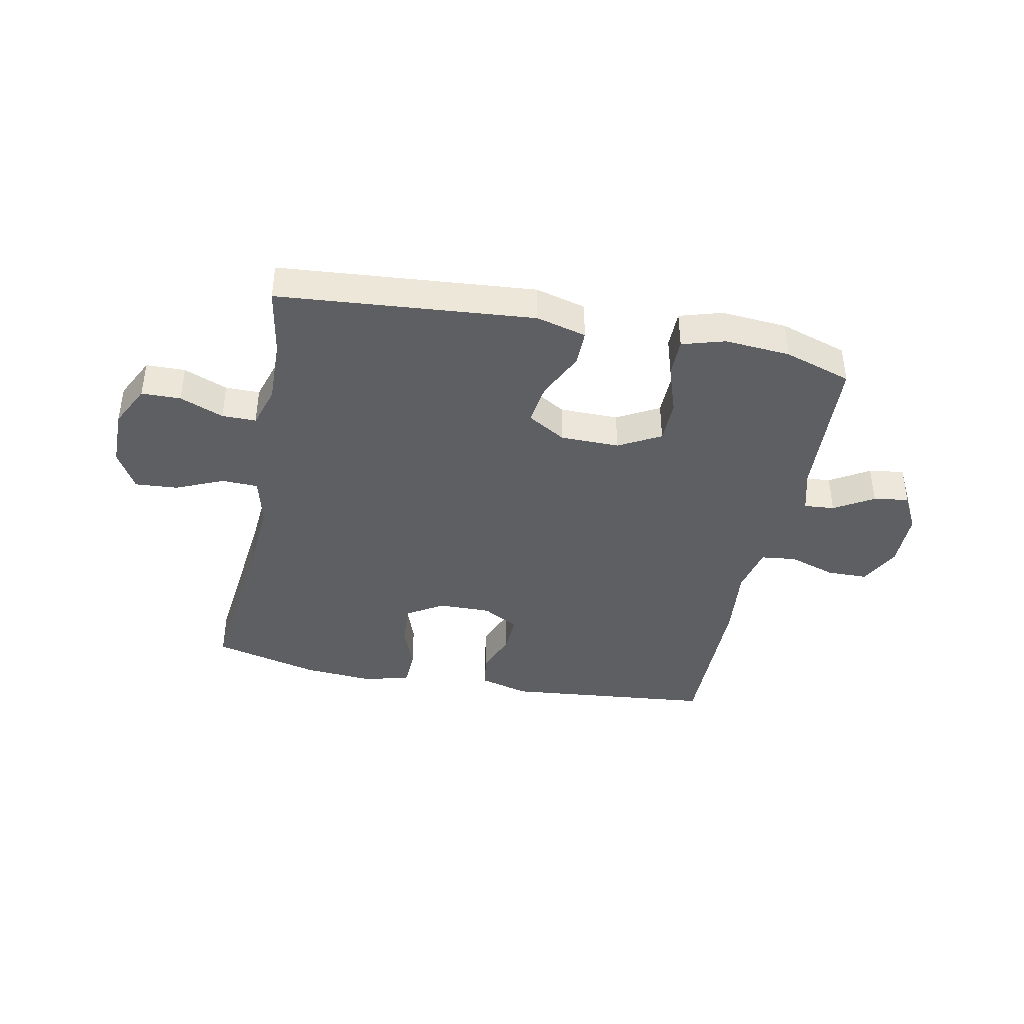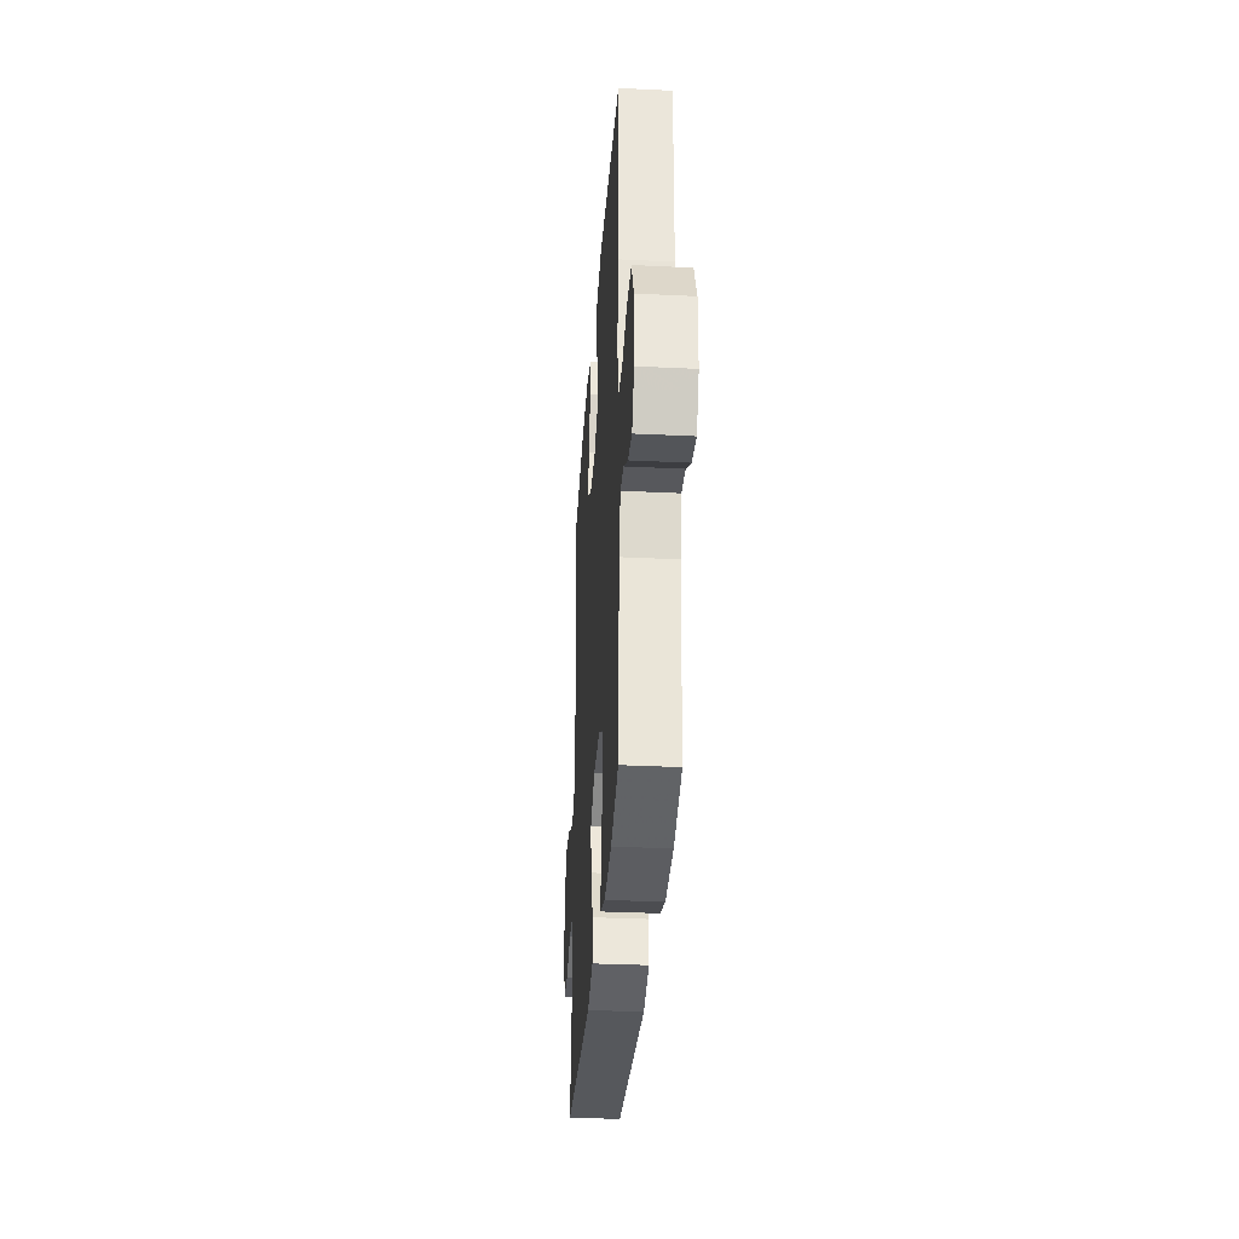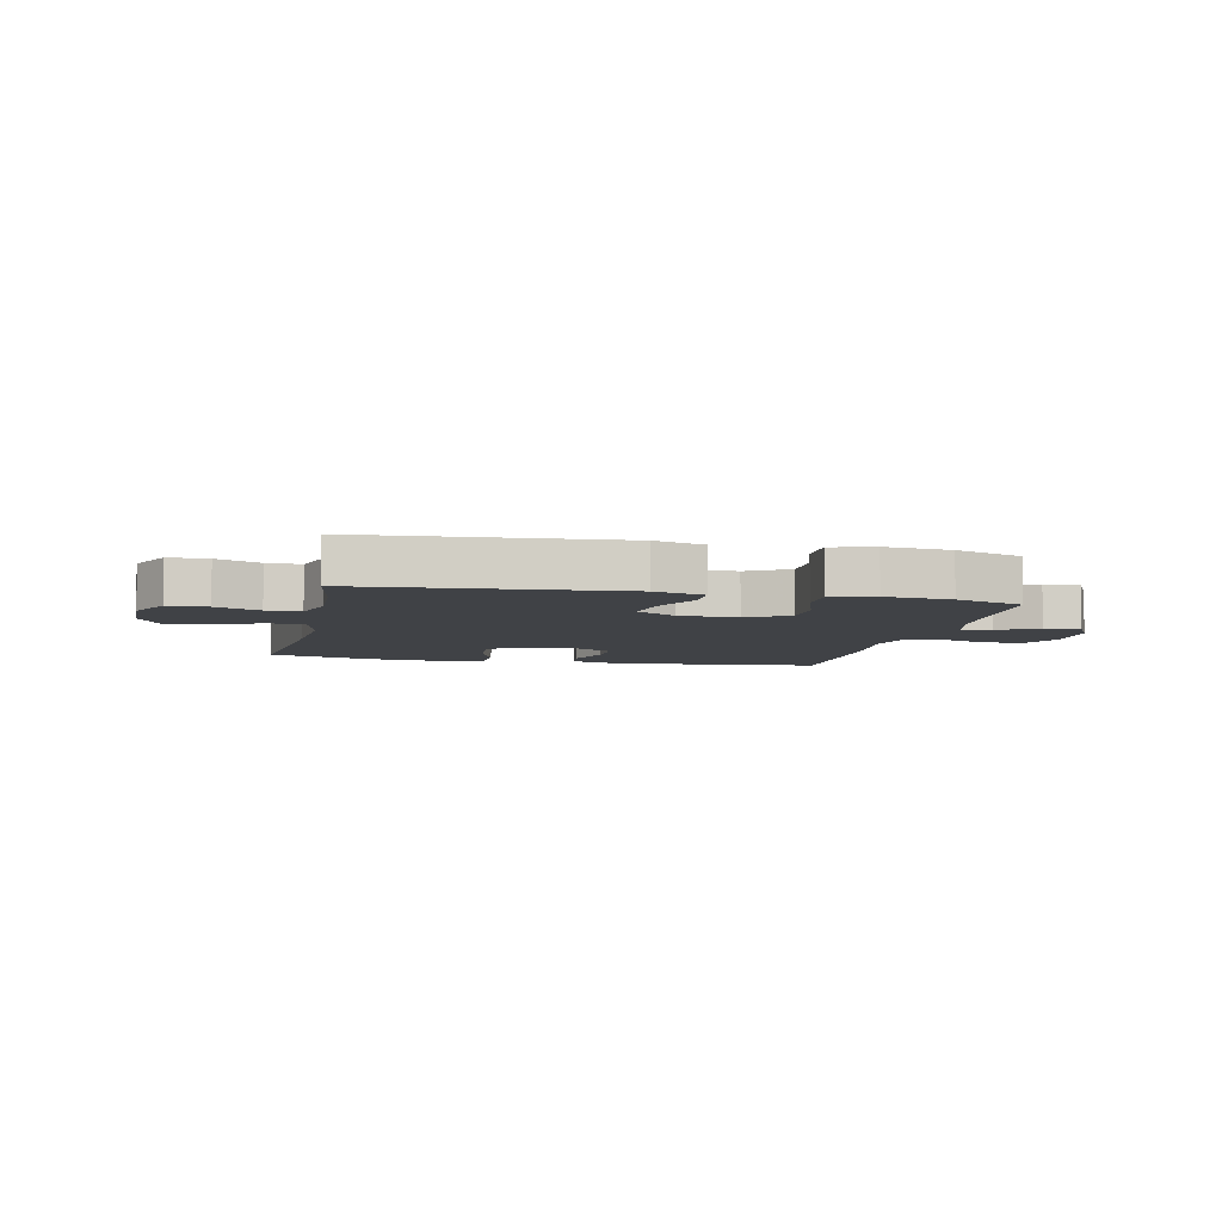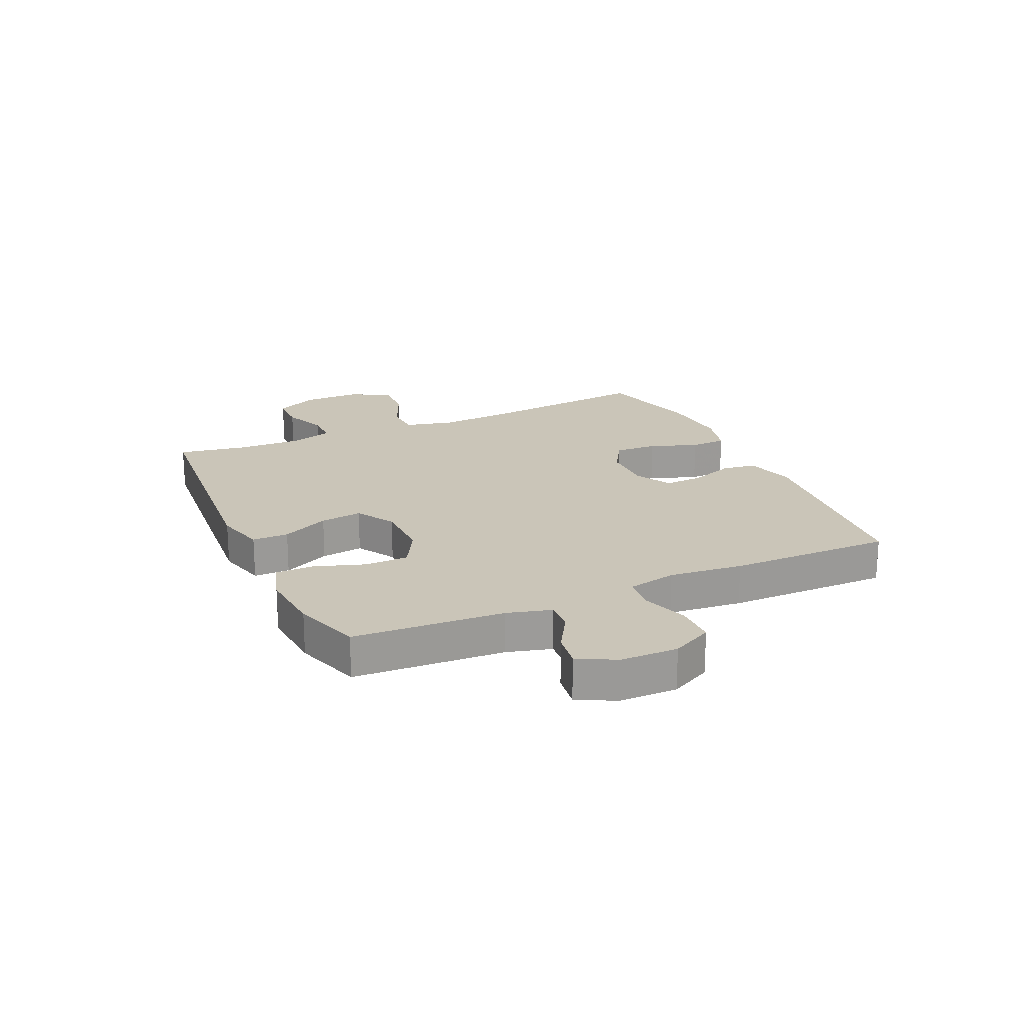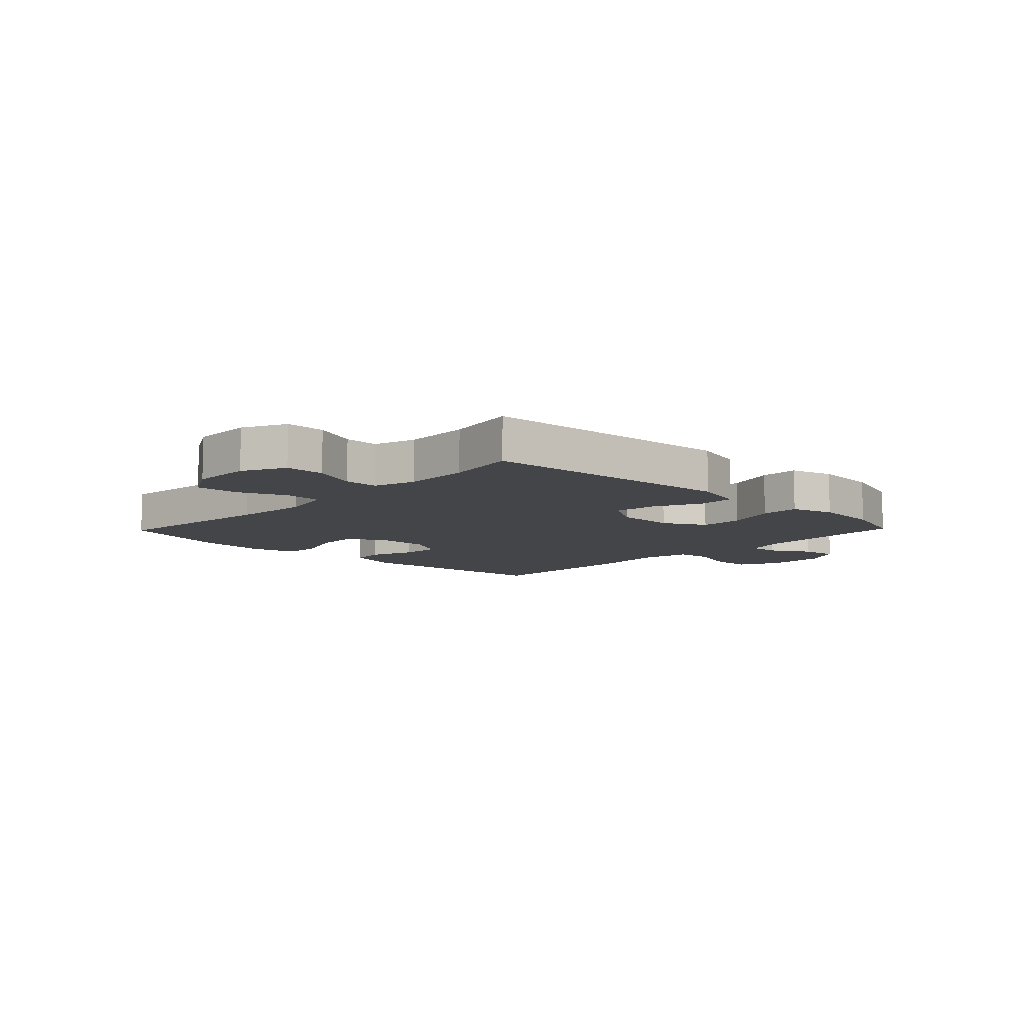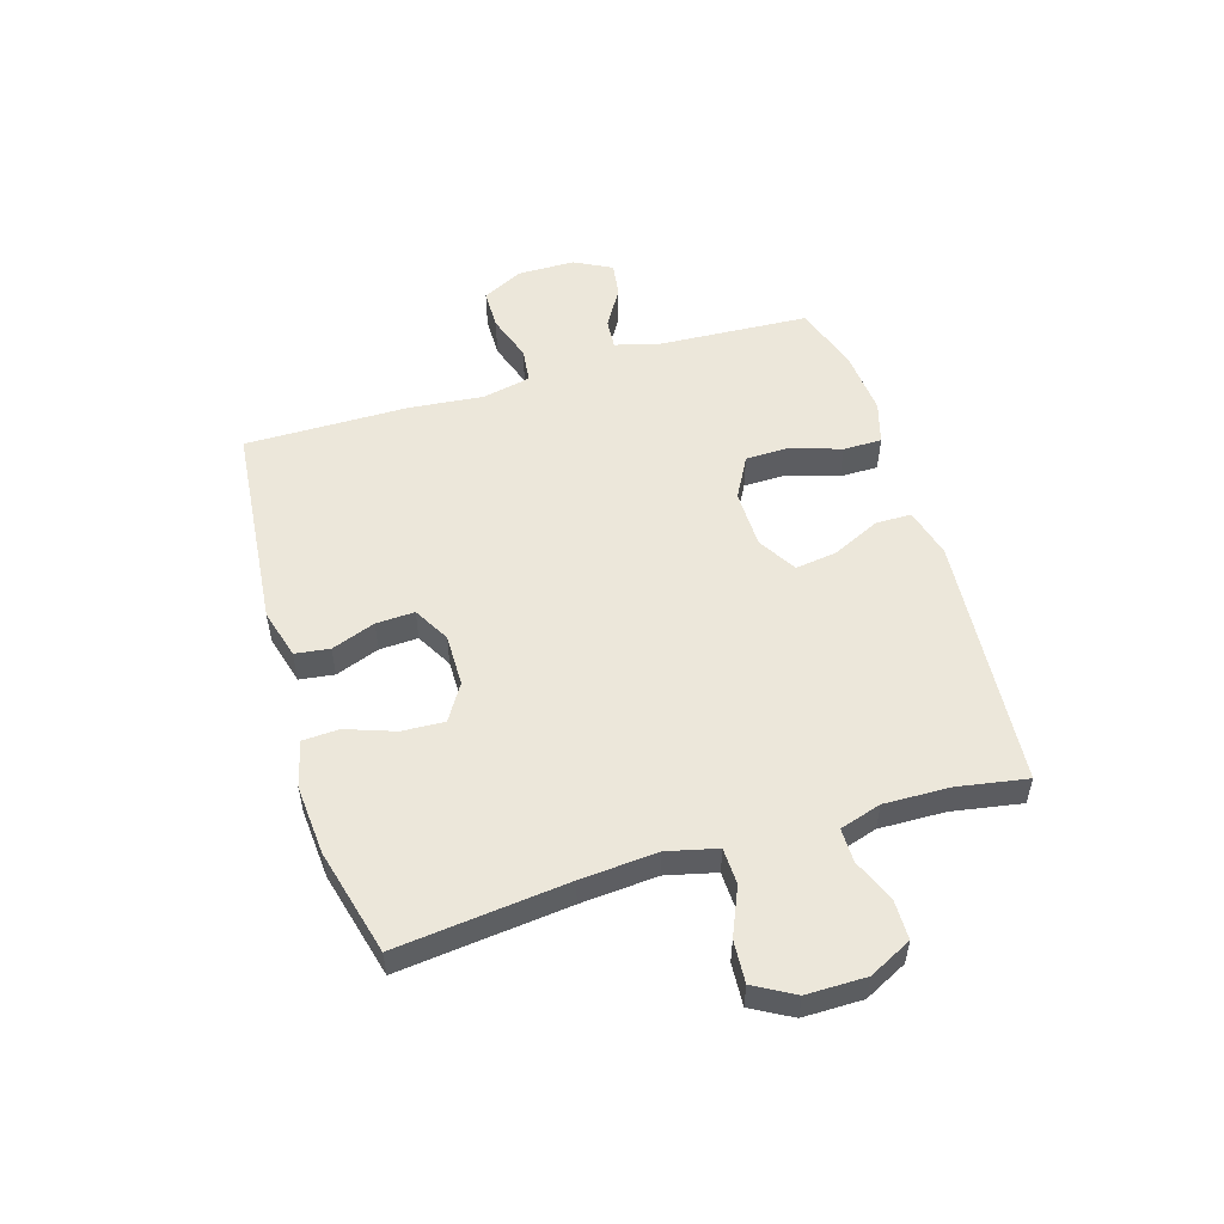
<metadata>
{"format":"obj","ext":"obj","renderer":"f3d","projection":"perspective","resolution":1024,"background":"white","views":[{"elev":-40.4,"azim":168.7,"up":"+Y"},{"elev":-32.7,"azim":-93.9,"up":"+Z"},{"elev":-6.5,"azim":167.6,"up":"+Y"},{"elev":20.5,"azim":-114.4,"up":"+Y"},{"elev":-9.1,"azim":136.0,"up":"+Y"},{"elev":53.1,"azim":73.0,"up":"+Y"}]}
</metadata>
<code>
v 0.5 0.07 -0.5
v 0.057 0.07 -0.537
v -0.03 0.07 -0.514
v -0.03 0.07 -0.451
v 0.009 0.07 -0.369
v 0.019 0.07 -0.296
v -0.048 0.07 -0.256
v -0.15 0.07 -0.255
v -0.223 0.07 -0.295
v -0.224 0.07 -0.371
v -0.195 0.07 -0.458
v -0.195 0.07 -0.525
v -0.269 0.07 -0.547
v -0.383 0.07 -0.538
v -0.5 0.07 -0.5
v -0.515 0.07 -0.238
v -0.536 0.07 -0.161
v -0.589 0.07 -0.165
v -0.657 0.07 -0.206
v -0.718 0.07 -0.215
v -0.752 0.07 -0.15
v -0.753 0.07 -0.05
v -0.717 0.07 0.021
v -0.646 0.07 0.022
v -0.564 0.07 -0.005
v -0.503 0.07 0.002
v -0.485 0.07 0.087
v -0.498 0.07 0.215
v -0.5 0.07 0.5
v -0.137 0.07 0.536
v -0.05 0.07 0.512
v -0.042 0.07 0.452
v -0.07 0.07 0.376
v -0.073 0.07 0.309
v -0.01 0.07 0.274
v 0.081 0.07 0.275
v 0.144 0.07 0.314
v 0.14 0.07 0.388
v 0.11 0.07 0.472
v 0.113 0.07 0.535
v 0.193 0.07 0.556
v 0.315 0.07 0.547
v 0.5 0.07 0.5
v 0.468 0.07 0.204
v 0.458 0.07 0.071
v 0.479 0.07 -0.016
v 0.542 0.07 -0.018
v 0.625 0.07 0.018
v 0.699 0.07 0.023
v 0.738 0.07 -0.046
v 0.738 0.07 -0.149
v 0.701 0.07 -0.223
v 0.633 0.07 -0.224
v 0.557 0.07 -0.193
v 0.498 0.07 -0.193
v 0.476 0.07 -0.265
v 0.479 0.07 -0.379
v 0.5 0 -0.5
v 0.057 0 -0.537
v -0.03 0 -0.514
v -0.03 0 -0.451
v 0.009 0 -0.369
v 0.019 0 -0.296
v -0.048 0 -0.256
v -0.15 0 -0.255
v -0.223 0 -0.295
v -0.224 0 -0.371
v -0.195 0 -0.458
v -0.195 0 -0.525
v -0.269 0 -0.547
v -0.383 0 -0.538
v -0.5 0 -0.5
v -0.515 0 -0.238
v -0.536 0 -0.161
v -0.589 0 -0.165
v -0.657 0 -0.206
v -0.718 0 -0.215
v -0.752 0 -0.15
v -0.753 0 -0.05
v -0.717 0 0.021
v -0.646 0 0.022
v -0.564 0 -0.005
v -0.503 0 0.002
v -0.485 0 0.087
v -0.498 0 0.215
v -0.5 0 0.5
v -0.137 0 0.536
v -0.05 0 0.512
v -0.042 0 0.452
v -0.07 0 0.376
v -0.073 0 0.309
v -0.01 0 0.274
v 0.081 0 0.275
v 0.144 0 0.314
v 0.14 0 0.388
v 0.11 0 0.472
v 0.113 0 0.535
v 0.193 0 0.556
v 0.315 0 0.547
v 0.5 0 0.5
v 0.468 0 0.204
v 0.458 0 0.071
v 0.479 0 -0.016
v 0.542 0 -0.018
v 0.625 0 0.018
v 0.699 0 0.023
v 0.738 0 -0.046
v 0.738 0 -0.149
v 0.701 0 -0.223
v 0.633 0 -0.224
v 0.557 0 -0.193
v 0.498 0 -0.193
v 0.476 0 -0.265
v 0.479 0 -0.379
f 51 52 53 54
f 51 54 55
f 50 51 55
f 47 48 49 50
f 46 47 50 55
f 45 46 55 56
f 41 42 43 44
f 41 44 45
f 38 39 40 41
f 37 38 41 45
f 36 37 45 56
f 30 31 32 33
f 30 33 34
f 27 28 29 30
f 26 27 30 34
f 22 23 24 25
f 22 25 26
f 21 22 26
f 18 19 20 21
f 17 18 21 26
f 16 17 26 34
f 10 11 12 13
f 9 10 13 14
f 2 3 4 5
f 57 1 2 5
f 57 5 6
f 35 36 56 57
f 35 57 6 7
f 34 35 7 8
f 16 34 8 9
f 9 14 15 16
f 111 110 109 108
f 112 111 108
f 112 108 107
f 107 106 105 104
f 112 107 104 103
f 113 112 103 102
f 101 100 99 98
f 102 101 98
f 98 97 96 95
f 102 98 95 94
f 113 102 94 93
f 90 89 88 87
f 91 90 87
f 87 86 85 84
f 91 87 84 83
f 82 81 80 79
f 83 82 79
f 83 79 78
f 78 77 76 75
f 83 78 75 74
f 91 83 74 73
f 70 69 68 67
f 71 70 67 66
f 62 61 60 59
f 62 59 58 114
f 63 62 114
f 114 113 93 92
f 64 63 114 92
f 65 64 92 91
f 66 65 91 73
f 73 72 71 66
f 1 58 59 2
f 2 59 60 3
f 3 60 61 4
f 4 61 62 5
f 5 62 63 6
f 6 63 64 7
f 7 64 65 8
f 8 65 66 9
f 9 66 67 10
f 10 67 68 11
f 11 68 69 12
f 12 69 70 13
f 13 70 71 14
f 14 71 72 15
f 15 72 73 16
f 16 73 74 17
f 17 74 75 18
f 18 75 76 19
f 19 76 77 20
f 20 77 78 21
f 21 78 79 22
f 22 79 80 23
f 23 80 81 24
f 24 81 82 25
f 25 82 83 26
f 26 83 84 27
f 27 84 85 28
f 28 85 86 29
f 29 86 87 30
f 30 87 88 31
f 31 88 89 32
f 32 89 90 33
f 33 90 91 34
f 34 91 92 35
f 35 92 93 36
f 36 93 94 37
f 37 94 95 38
f 38 95 96 39
f 39 96 97 40
f 40 97 98 41
f 41 98 99 42
f 42 99 100 43
f 43 100 101 44
f 44 101 102 45
f 45 102 103 46
f 46 103 104 47
f 47 104 105 48
f 48 105 106 49
f 49 106 107 50
f 50 107 108 51
f 51 108 109 52
f 52 109 110 53
f 53 110 111 54
f 54 111 112 55
f 55 112 113 56
f 56 113 114 57
f 57 114 58 1

</code>
